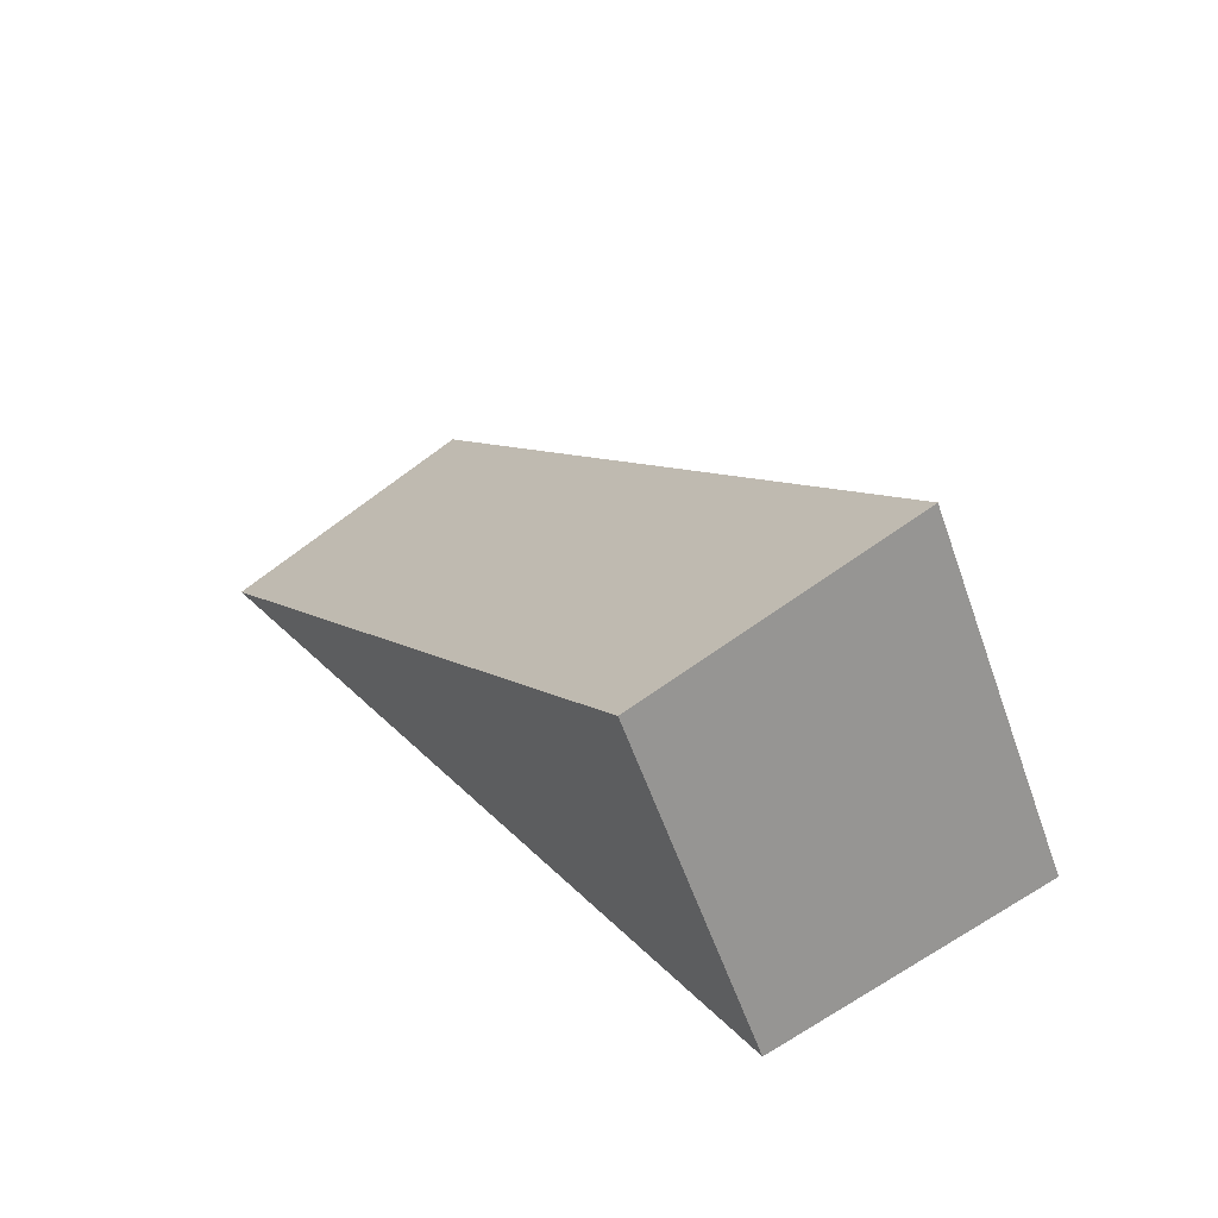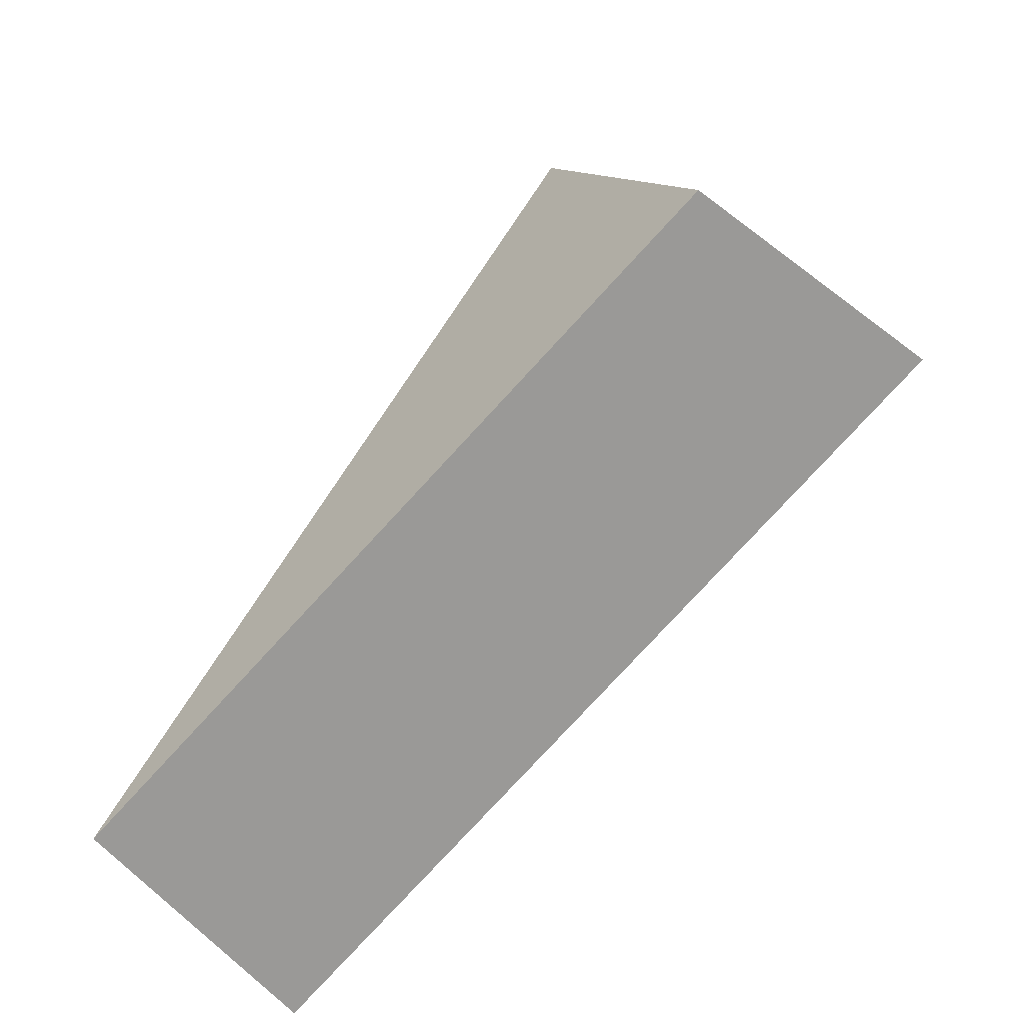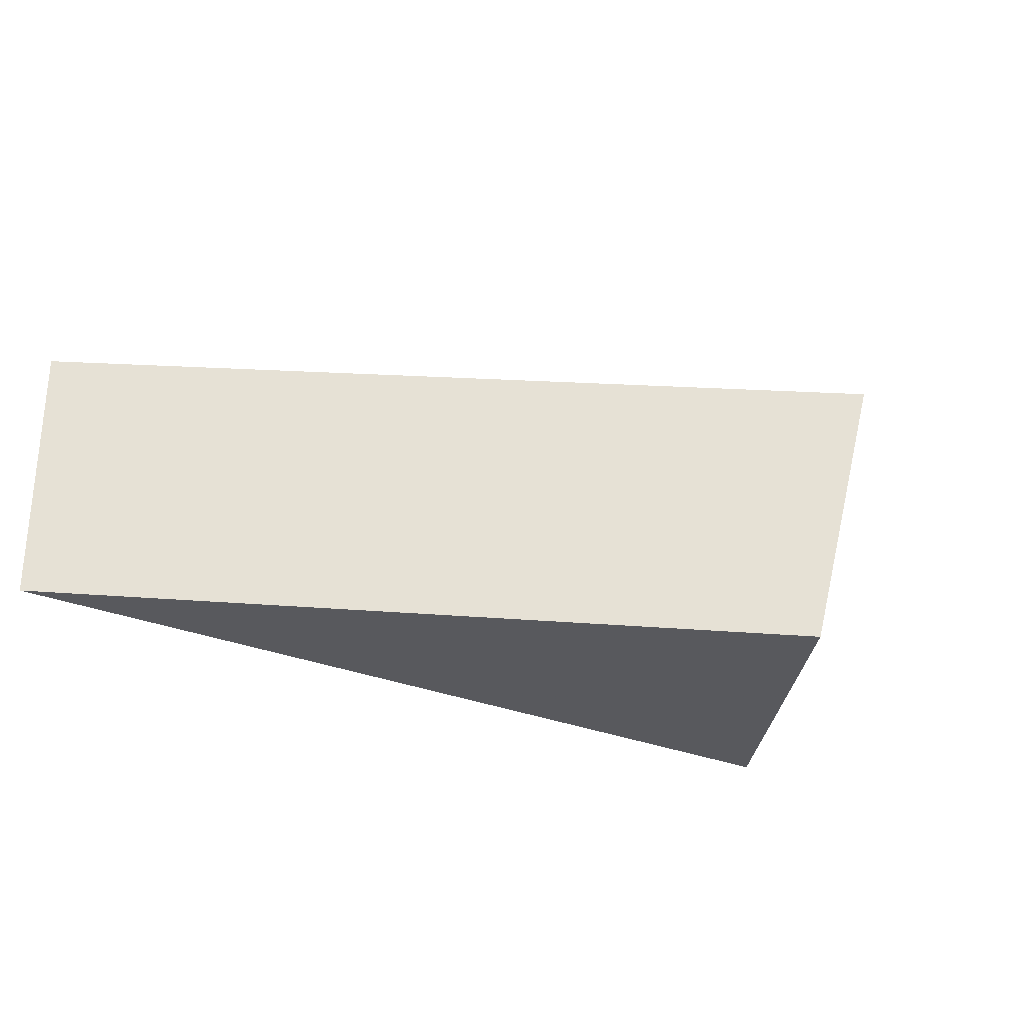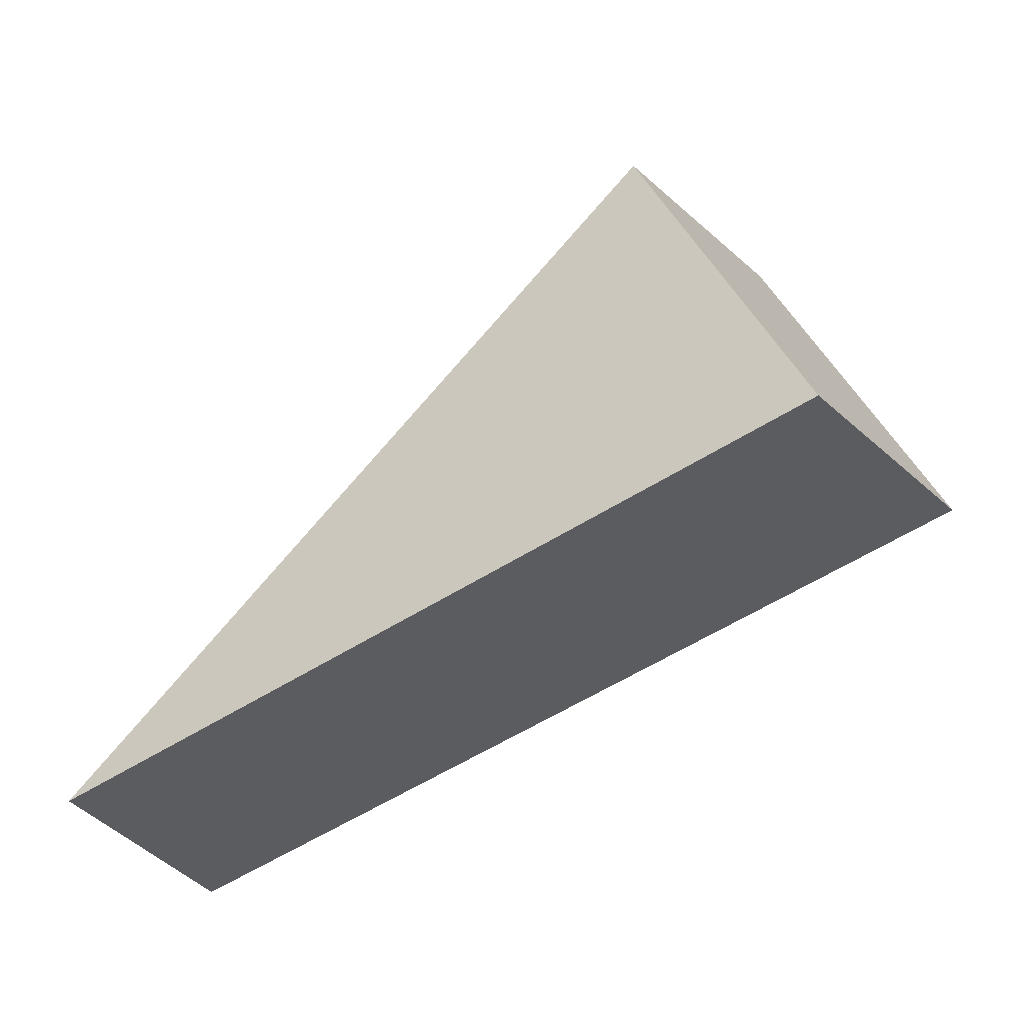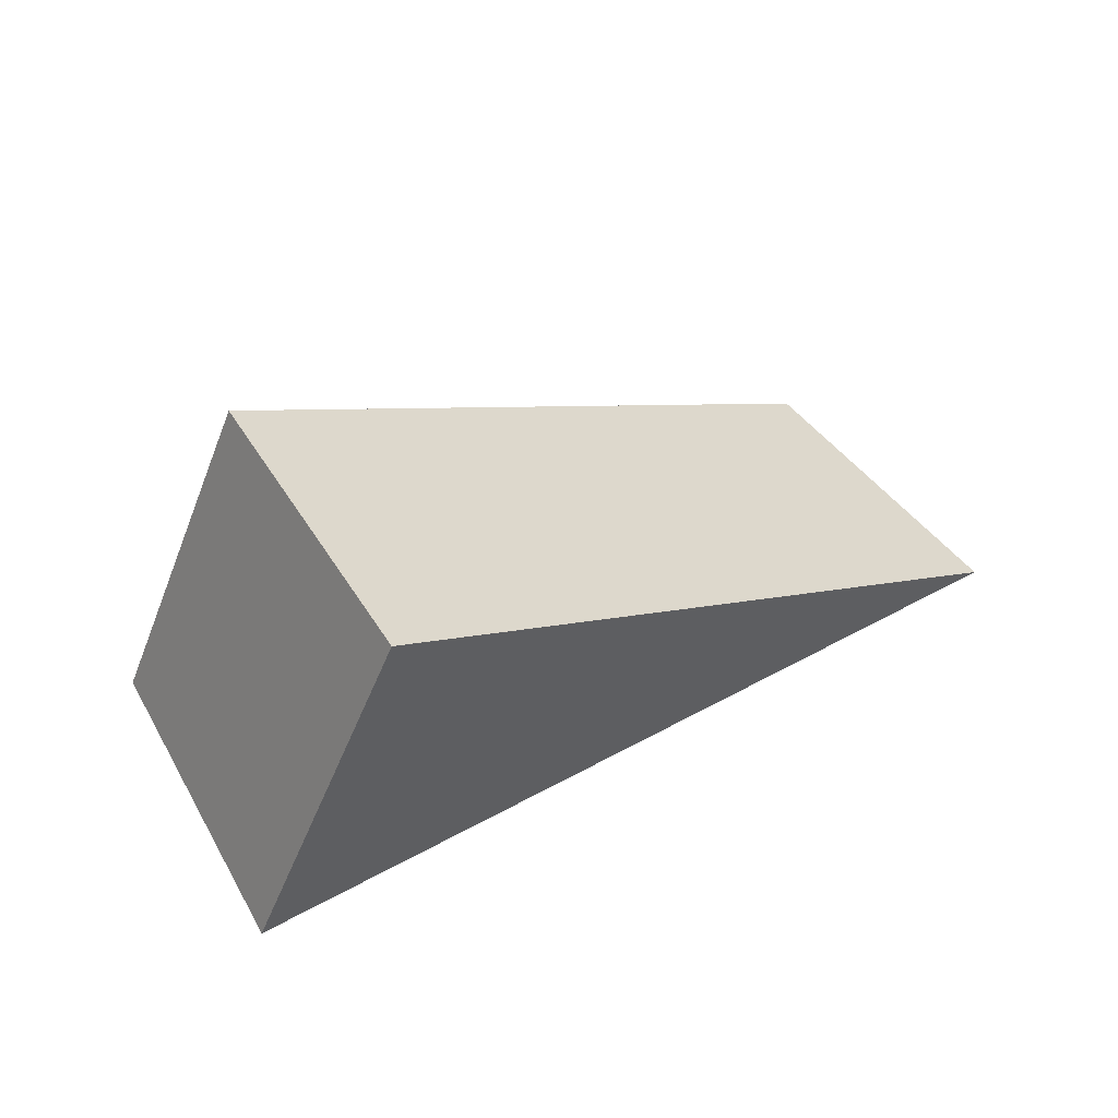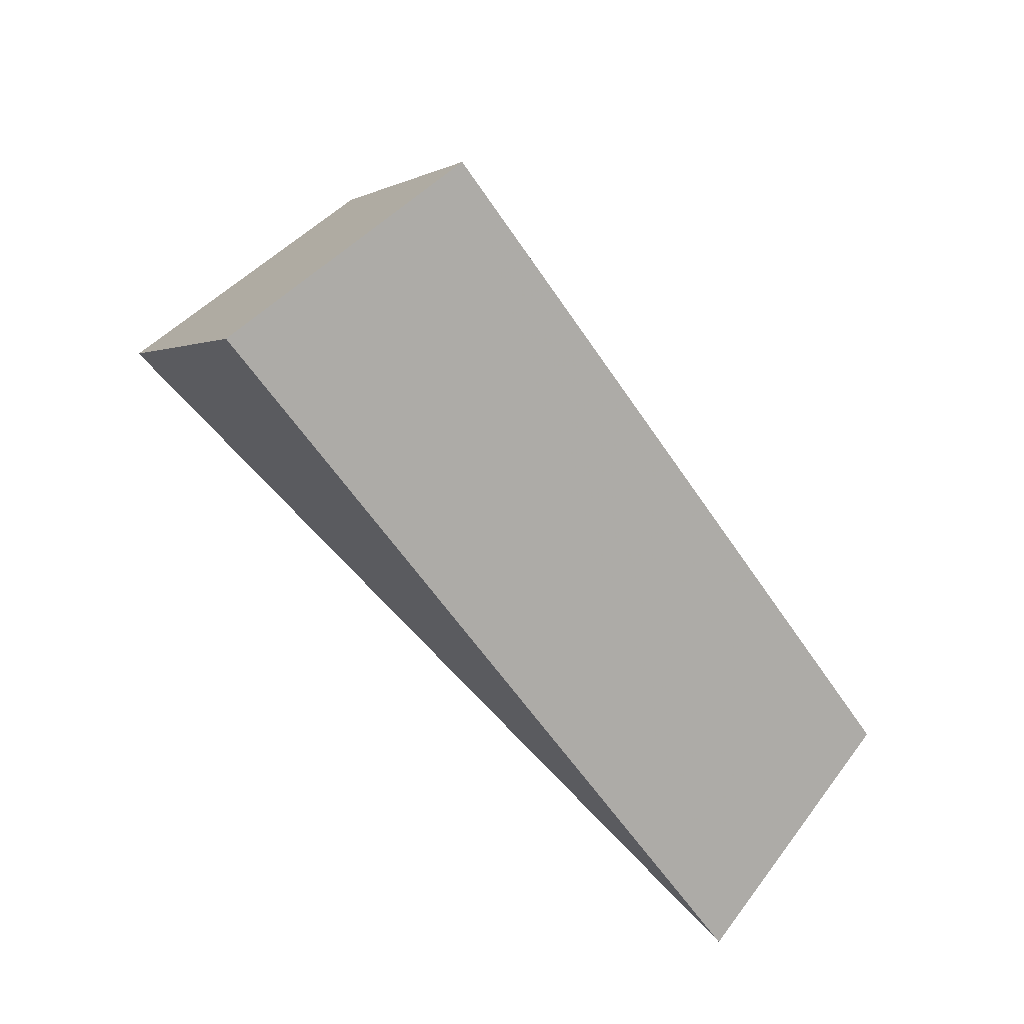
<metadata>
{"format":"obj","ext":"obj","renderer":"f3d","projection":"perspective","resolution":1024,"background":"white","views":[{"elev":53.2,"azim":45.4,"up":"+Z"},{"elev":-58.8,"azim":38.2,"up":"+Z"},{"elev":-29.4,"azim":-34.5,"up":"+Y"},{"elev":-29.4,"azim":21.6,"up":"+Z"},{"elev":61.1,"azim":138.3,"up":"+Z"},{"elev":74.3,"azim":-143.0,"up":"+Z"}]}
</metadata>
<code>
v 2.047 0.1548 2.481
v 2.046 0.1548 2.483
v 2.042 0.1554 2.48
v 2.042 0.1573 2.48
v 2.042 0.1554 2.48
v 2.046 0.1548 2.483
v 2.047 0.1567 2.483
v 2.047 0.1567 2.483
v 2.046 0.1548 2.483
v 2.047 0.1548 2.481
v 2.048 0.1567 2.481
v 2.048 0.1567 2.481
v 2.047 0.1548 2.481
v 2.042 0.1554 2.48
v 2.042 0.1573 2.48
v 2.042 0.1573 2.48
v 2.047 0.1567 2.483
v 2.048 0.1567 2.481
f 1 2 3
f 4 5 6
f 4 6 7
f 8 9 10
f 8 10 11
f 12 13 14
f 12 14 15
f 16 17 18

</code>
